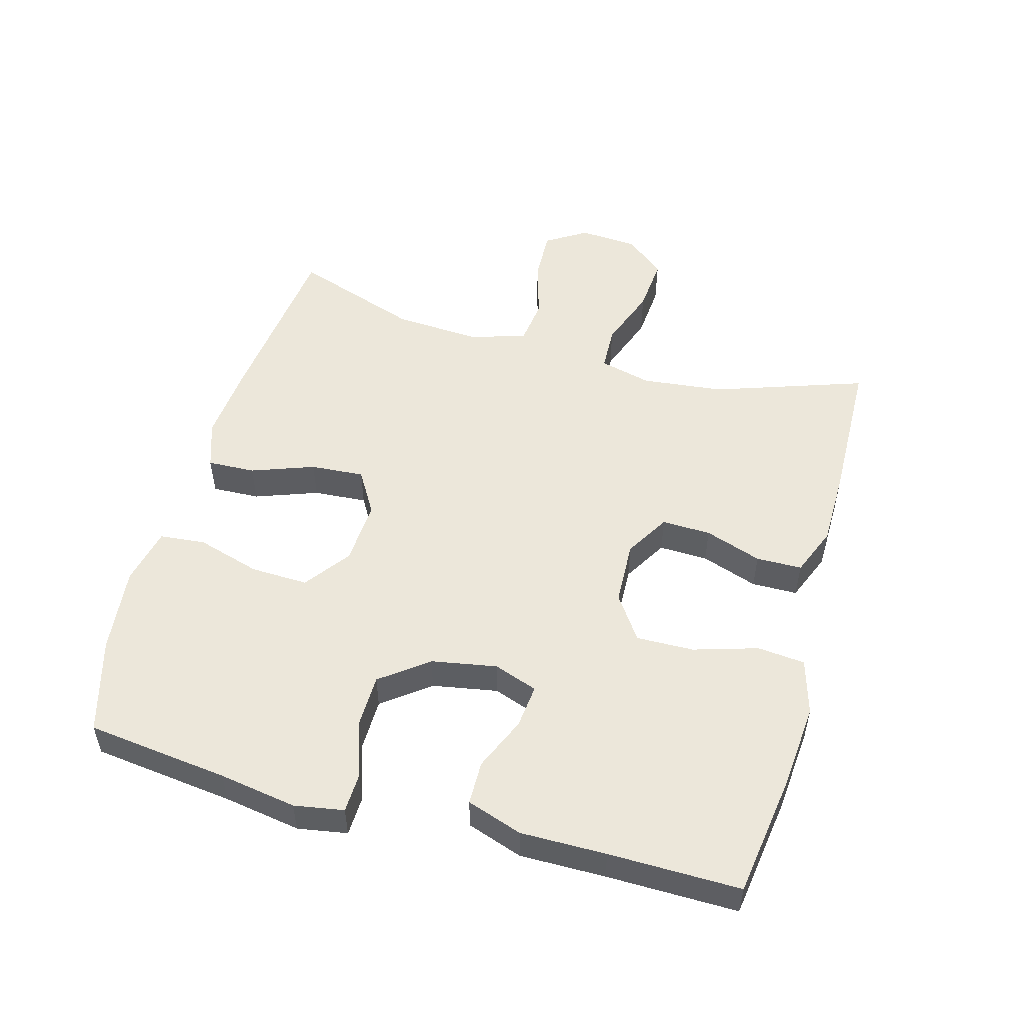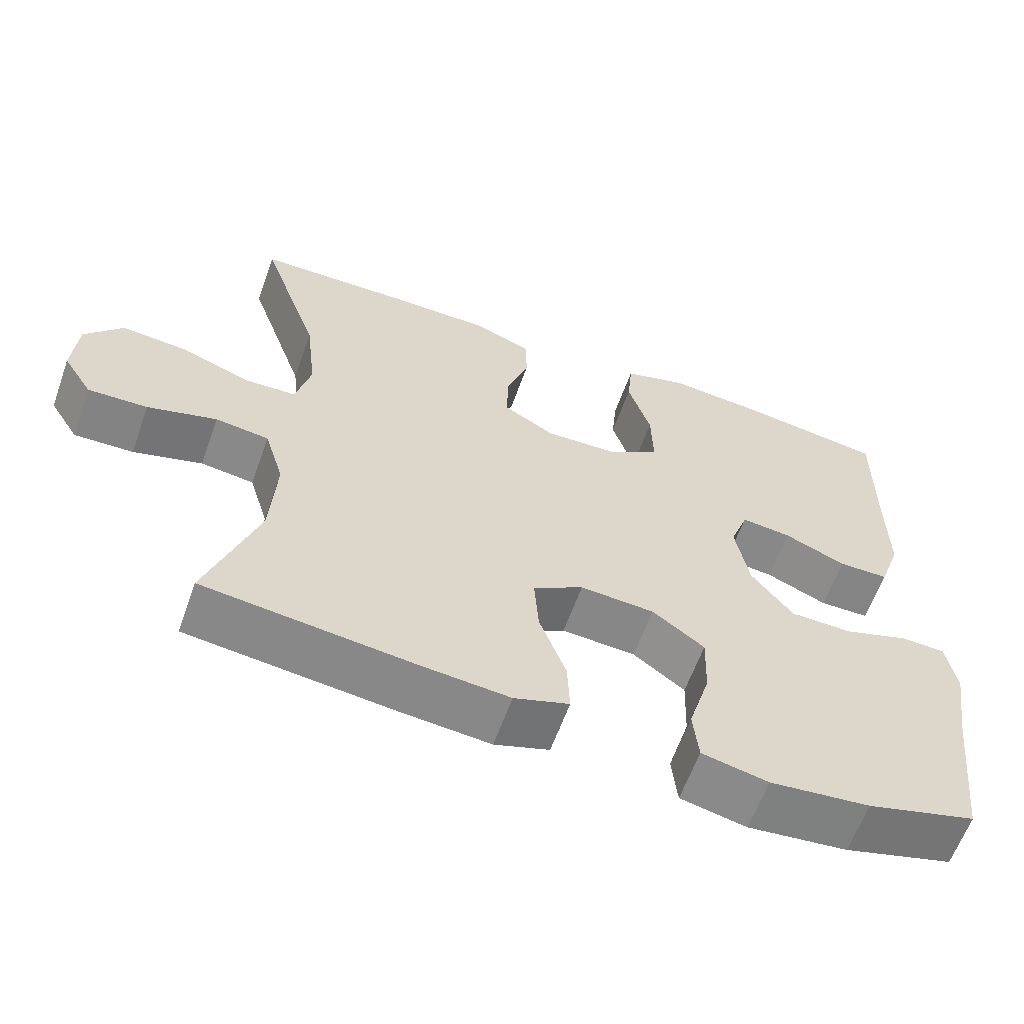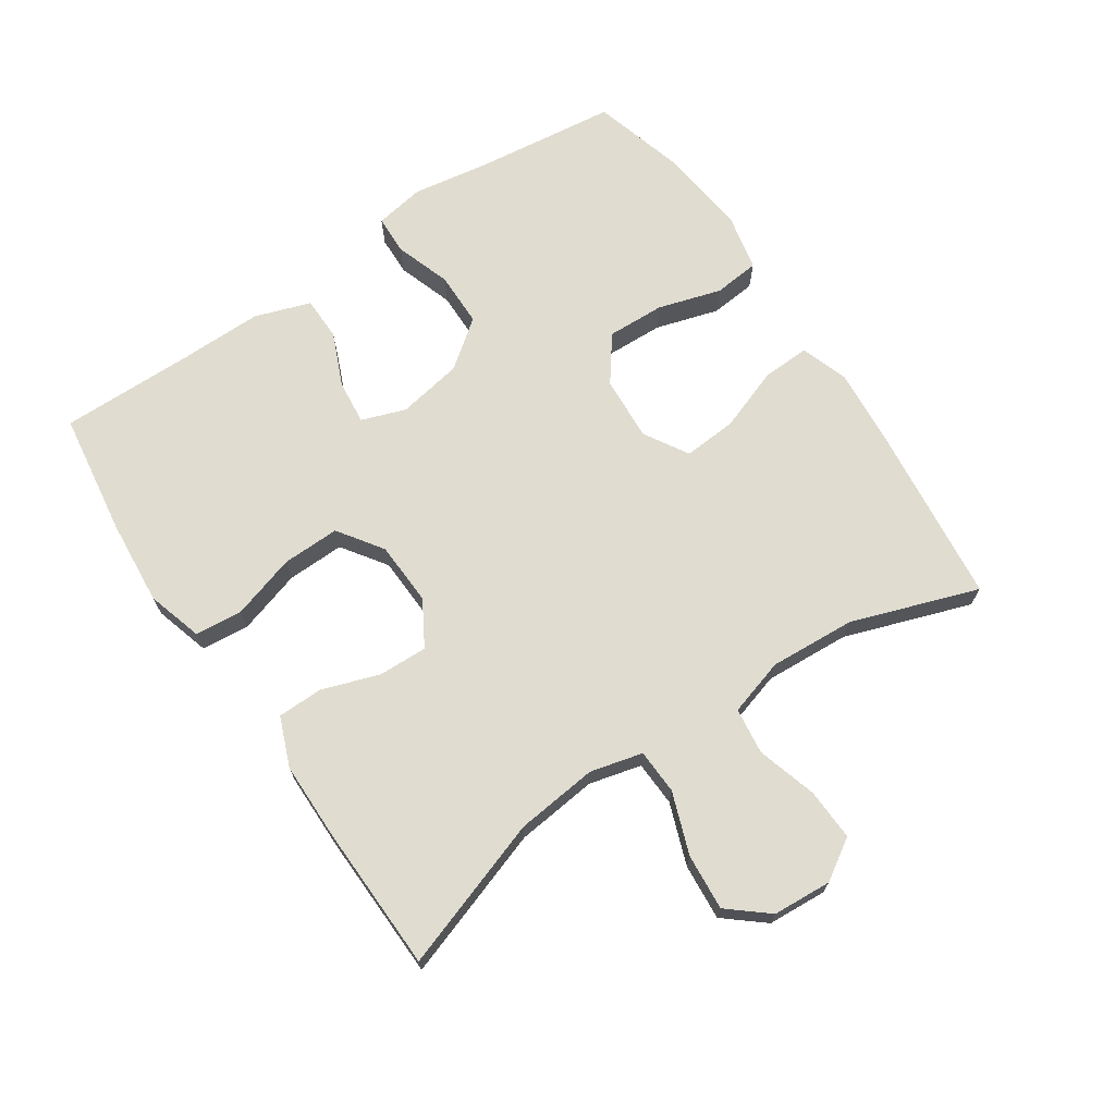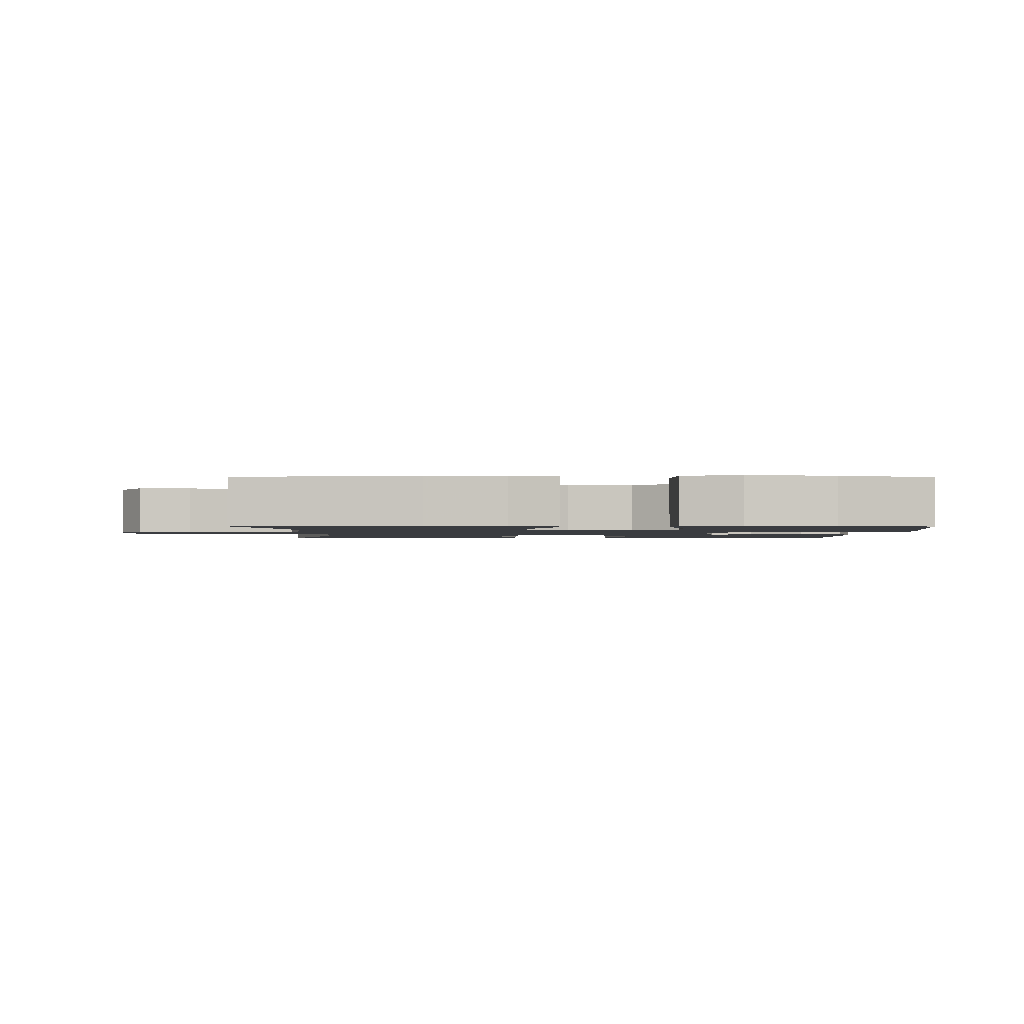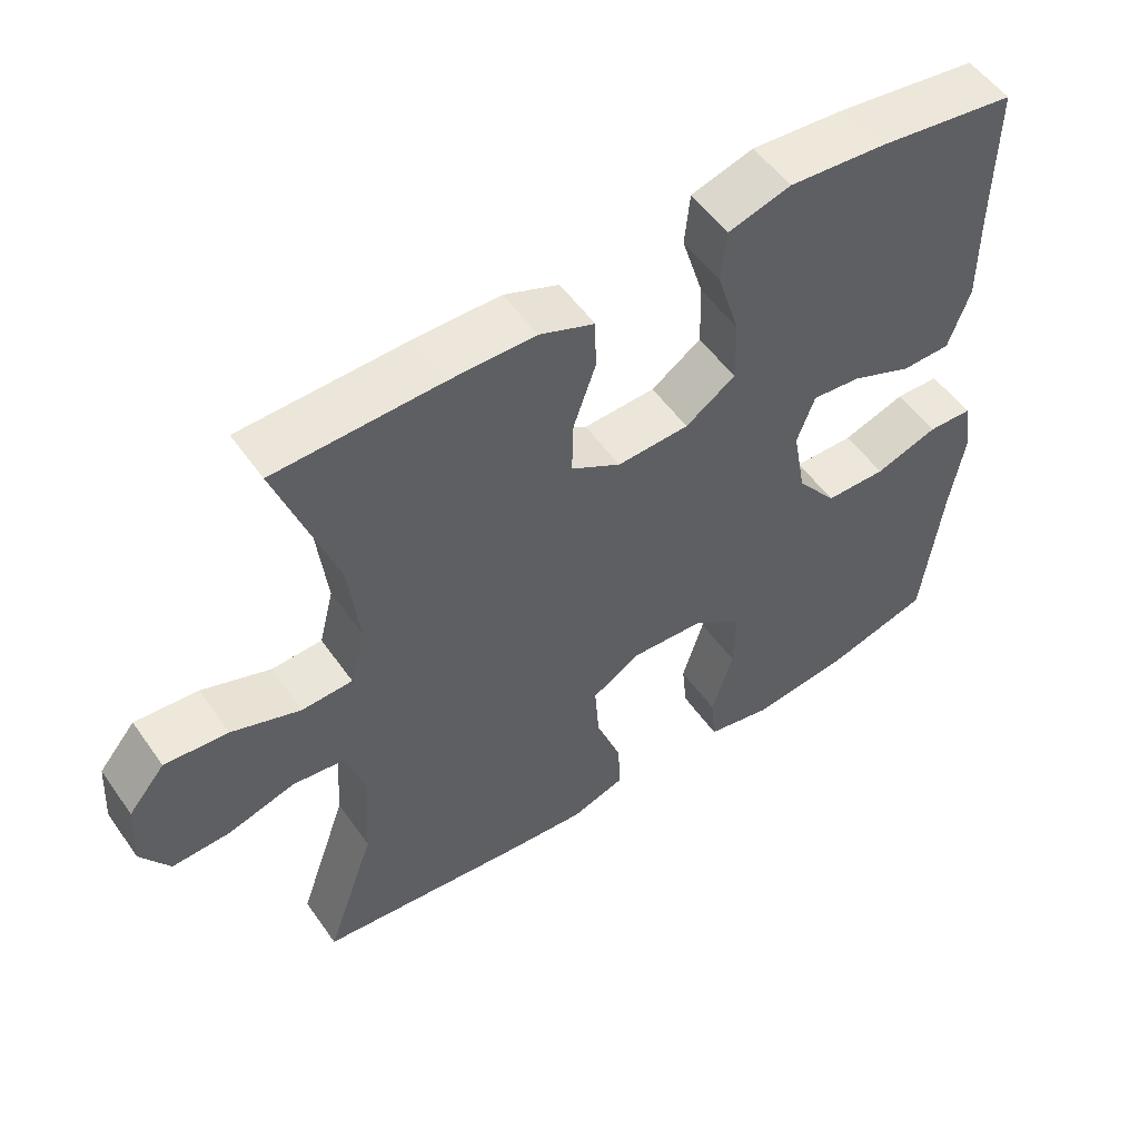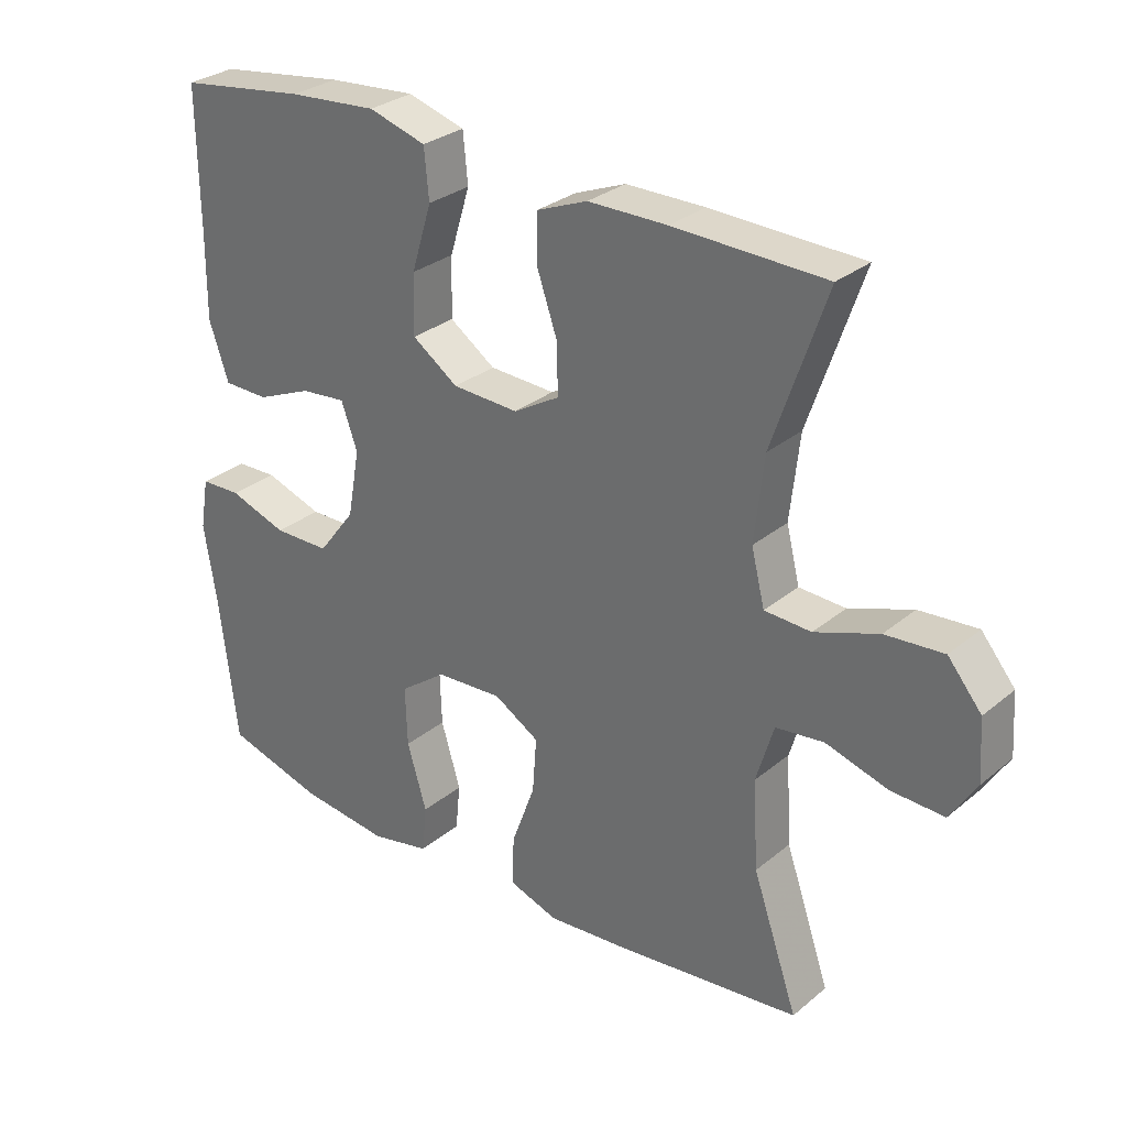
<metadata>
{"format":"obj","ext":"obj","renderer":"f3d","projection":"perspective","resolution":1024,"background":"white","views":[{"elev":52.2,"azim":-74.4,"up":"+Y"},{"elev":-61.7,"azim":160.3,"up":"+Z"},{"elev":69.5,"azim":56.1,"up":"+Y"},{"elev":-1.7,"azim":179.4,"up":"+Y"},{"elev":53.6,"azim":145.6,"up":"+Z"},{"elev":29.6,"azim":39.9,"up":"+Z"}]}
</metadata>
<code>
v -0.5 0.07 -0.5
v -0.526 0.07 -0.283
v -0.545 0.07 -0.165
v -0.532 0.07 -0.089
v -0.472 0.07 -0.087
v -0.386 0.07 -0.116
v -0.303 0.07 -0.115
v -0.248 0.07 -0.043
v -0.23 0.07 0.057
v -0.254 0.07 0.124
v -0.321 0.07 0.117
v -0.403 0.07 0.082
v -0.47 0.07 0.083
v -0.499 0.07 0.168
v -0.498 0.07 0.299
v -0.5 0.07 0.5
v -0.311 0.07 0.527
v -0.18 0.07 0.538
v -0.095 0.07 0.513
v -0.088 0.07 0.44
v -0.118 0.07 0.342
v -0.12 0.07 0.254
v -0.052 0.07 0.207
v 0.046 0.07 0.203
v 0.114 0.07 0.243
v 0.112 0.07 0.318
v 0.082 0.07 0.405
v 0.083 0.07 0.475
v 0.158 0.07 0.505
v 0.275 0.07 0.506
v 0.5 0.07 0.5
v 0.421 0.07 0.27
v 0.407 0.07 0.145
v 0.427 0.07 0.065
v 0.496 0.07 0.062
v 0.59 0.07 0.096
v 0.676 0.07 0.103
v 0.726 0.07 0.043
v 0.732 0.07 -0.047
v 0.693 0.07 -0.109
v 0.614 0.07 -0.106
v 0.522 0.07 -0.079
v 0.451 0.07 -0.088
v 0.425 0.07 -0.175
v 0.433 0.07 -0.306
v 0.5 0.07 -0.5
v 0.223 0.07 -0.531
v 0.105 0.07 -0.541
v 0.032 0.07 -0.516
v 0.035 0.07 -0.443
v 0.07 0.07 -0.347
v 0.076 0.07 -0.265
v 0.009 0.07 -0.225
v -0.09 0.07 -0.231
v -0.159 0.07 -0.282
v -0.156 0.07 -0.37
v -0.127 0.07 -0.467
v -0.134 0.07 -0.537
v -0.222 0.07 -0.556
v -0.355 0.07 -0.541
v -0.5 0 -0.5
v -0.526 0 -0.283
v -0.545 0 -0.165
v -0.532 0 -0.089
v -0.472 0 -0.087
v -0.386 0 -0.116
v -0.303 0 -0.115
v -0.248 0 -0.043
v -0.23 0 0.057
v -0.254 0 0.124
v -0.321 0 0.117
v -0.403 0 0.082
v -0.47 0 0.083
v -0.499 0 0.168
v -0.498 0 0.299
v -0.5 0 0.5
v -0.311 0 0.527
v -0.18 0 0.538
v -0.095 0 0.513
v -0.088 0 0.44
v -0.118 0 0.342
v -0.12 0 0.254
v -0.052 0 0.207
v 0.046 0 0.203
v 0.114 0 0.243
v 0.112 0 0.318
v 0.082 0 0.405
v 0.083 0 0.475
v 0.158 0 0.505
v 0.275 0 0.506
v 0.5 0 0.5
v 0.421 0 0.27
v 0.407 0 0.145
v 0.427 0 0.065
v 0.496 0 0.062
v 0.59 0 0.096
v 0.676 0 0.103
v 0.726 0 0.043
v 0.732 0 -0.047
v 0.693 0 -0.109
v 0.614 0 -0.106
v 0.522 0 -0.079
v 0.451 0 -0.088
v 0.425 0 -0.175
v 0.433 0 -0.306
v 0.5 0 -0.5
v 0.223 0 -0.531
v 0.105 0 -0.541
v 0.032 0 -0.516
v 0.035 0 -0.443
v 0.07 0 -0.347
v 0.076 0 -0.265
v 0.009 0 -0.225
v -0.09 0 -0.231
v -0.159 0 -0.282
v -0.156 0 -0.37
v -0.127 0 -0.467
v -0.134 0 -0.537
v -0.222 0 -0.556
v -0.355 0 -0.541
f 59 60 1 2
f 56 57 58 59
f 55 56 59 2
f 54 55 2 3
f 53 54 3 4
f 48 49 50 51
f 48 51 52
f 45 46 47 48
f 44 45 48 52
f 43 44 52 53
f 39 40 41 42
f 39 42 43
f 38 39 43
f 35 36 37 38
f 34 35 38 43
f 33 34 43 53
f 29 30 31 32
f 26 27 28 29
f 25 26 29 32
f 24 25 32 33
f 18 19 20 21
f 18 21 22
f 15 16 17 18
f 15 18 22
f 14 15 22 23
f 11 12 13 14
f 10 11 14 23
f 4 5 6
f 53 4 6
f 53 6 7
f 33 53 7 8
f 24 33 8 9
f 9 10 23 24
f 62 61 120 119
f 119 118 117 116
f 62 119 116 115
f 63 62 115 114
f 64 63 114 113
f 111 110 109 108
f 112 111 108
f 108 107 106 105
f 112 108 105 104
f 113 112 104 103
f 102 101 100 99
f 103 102 99
f 103 99 98
f 98 97 96 95
f 103 98 95 94
f 113 103 94 93
f 92 91 90 89
f 89 88 87 86
f 92 89 86 85
f 93 92 85 84
f 81 80 79 78
f 82 81 78
f 78 77 76 75
f 82 78 75
f 83 82 75 74
f 74 73 72 71
f 83 74 71 70
f 66 65 64
f 66 64 113
f 67 66 113
f 68 67 113 93
f 69 68 93 84
f 84 83 70 69
f 1 61 62 2
f 2 62 63 3
f 3 63 64 4
f 4 64 65 5
f 5 65 66 6
f 6 66 67 7
f 7 67 68 8
f 8 68 69 9
f 9 69 70 10
f 10 70 71 11
f 11 71 72 12
f 12 72 73 13
f 13 73 74 14
f 14 74 75 15
f 15 75 76 16
f 16 76 77 17
f 17 77 78 18
f 18 78 79 19
f 19 79 80 20
f 20 80 81 21
f 21 81 82 22
f 22 82 83 23
f 23 83 84 24
f 24 84 85 25
f 25 85 86 26
f 26 86 87 27
f 27 87 88 28
f 28 88 89 29
f 29 89 90 30
f 30 90 91 31
f 31 91 92 32
f 32 92 93 33
f 33 93 94 34
f 34 94 95 35
f 35 95 96 36
f 36 96 97 37
f 37 97 98 38
f 38 98 99 39
f 39 99 100 40
f 40 100 101 41
f 41 101 102 42
f 42 102 103 43
f 43 103 104 44
f 44 104 105 45
f 45 105 106 46
f 46 106 107 47
f 47 107 108 48
f 48 108 109 49
f 49 109 110 50
f 50 110 111 51
f 51 111 112 52
f 52 112 113 53
f 53 113 114 54
f 54 114 115 55
f 55 115 116 56
f 56 116 117 57
f 57 117 118 58
f 58 118 119 59
f 59 119 120 60
f 60 120 61 1

</code>
